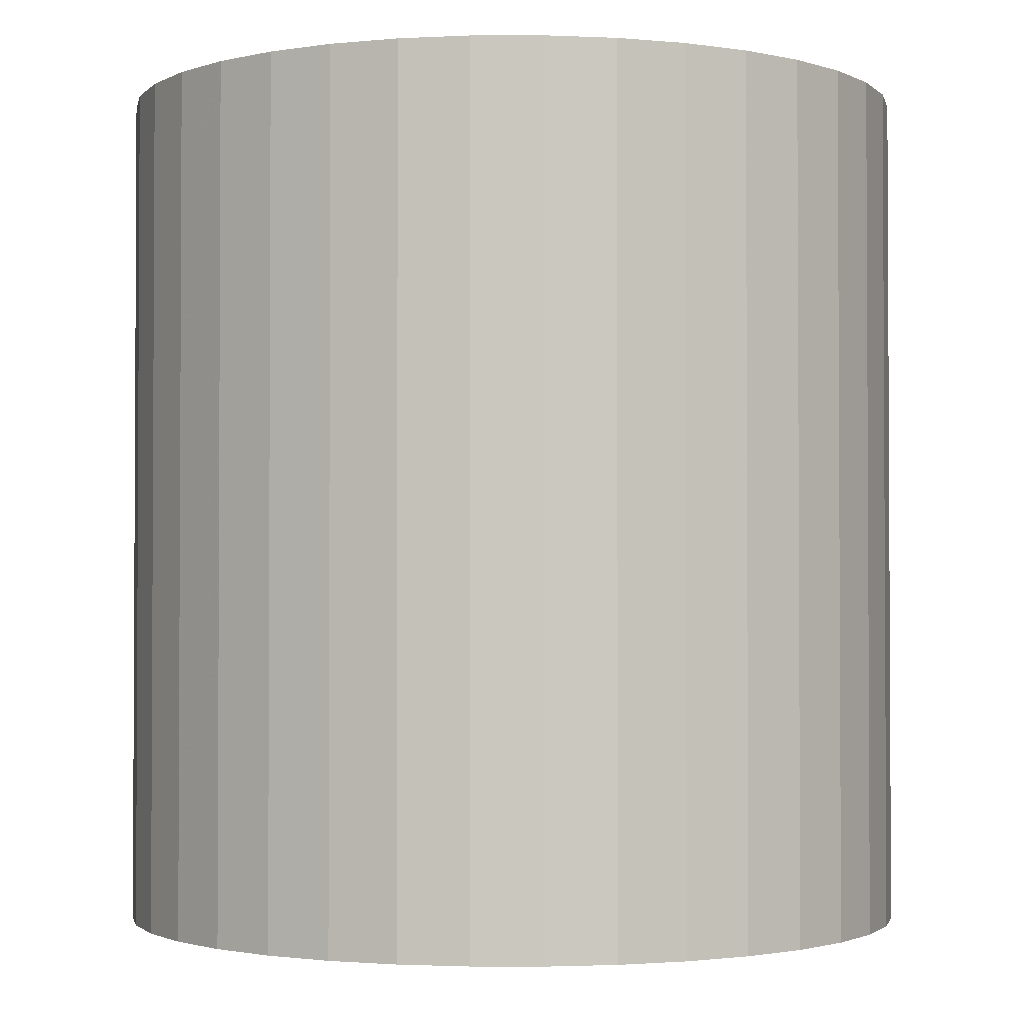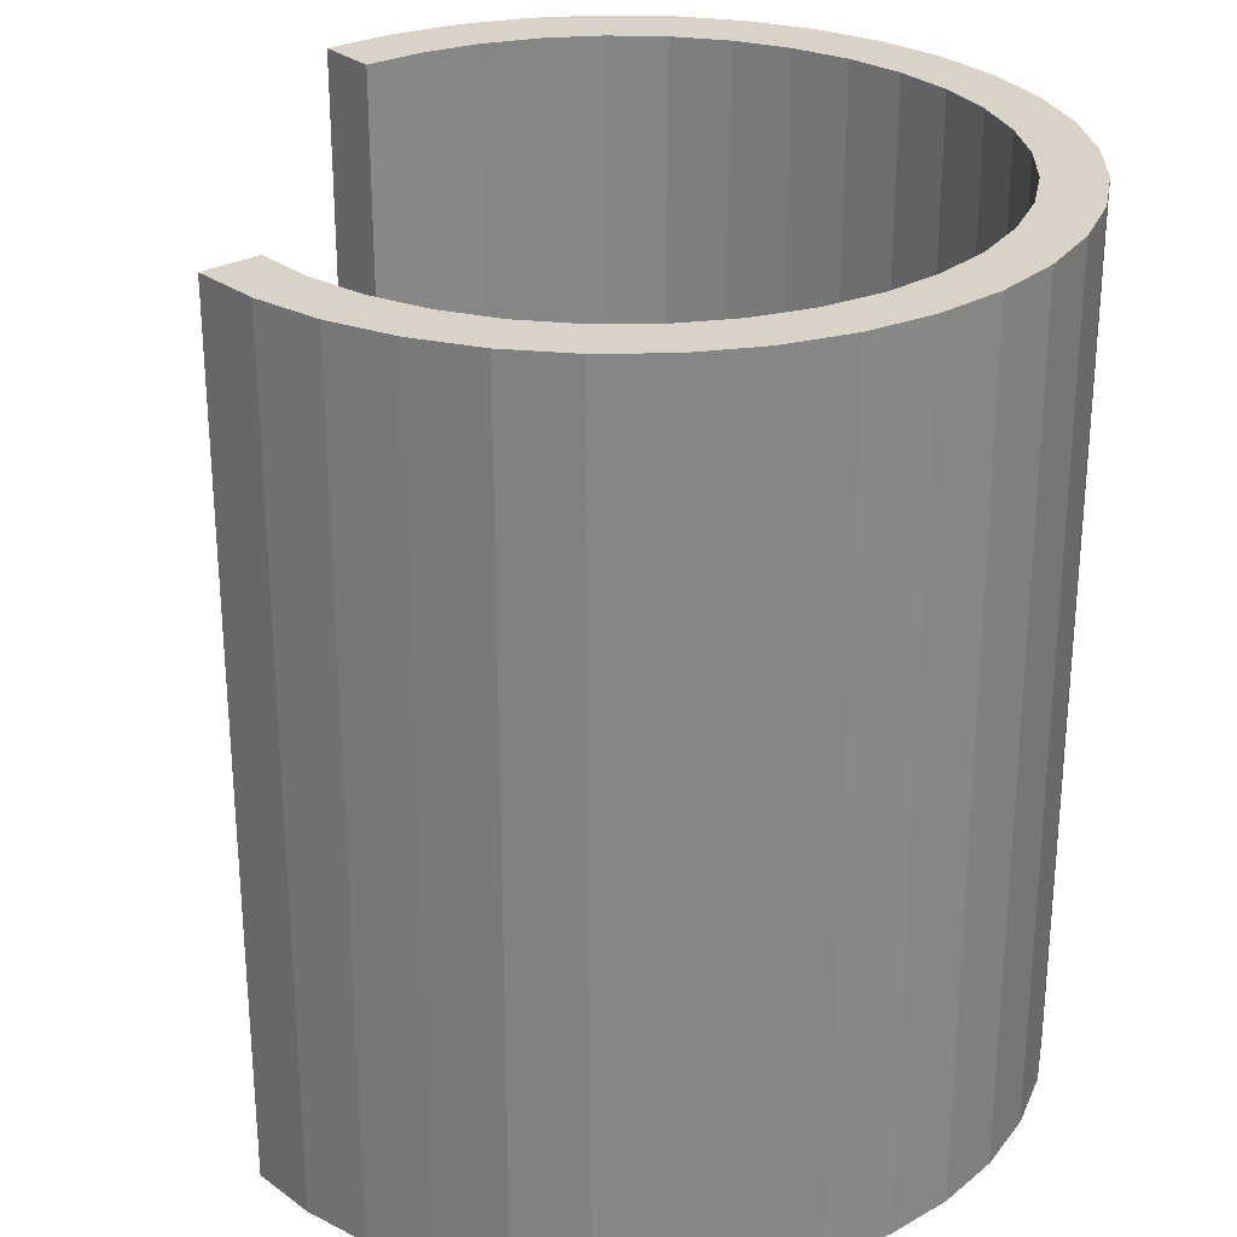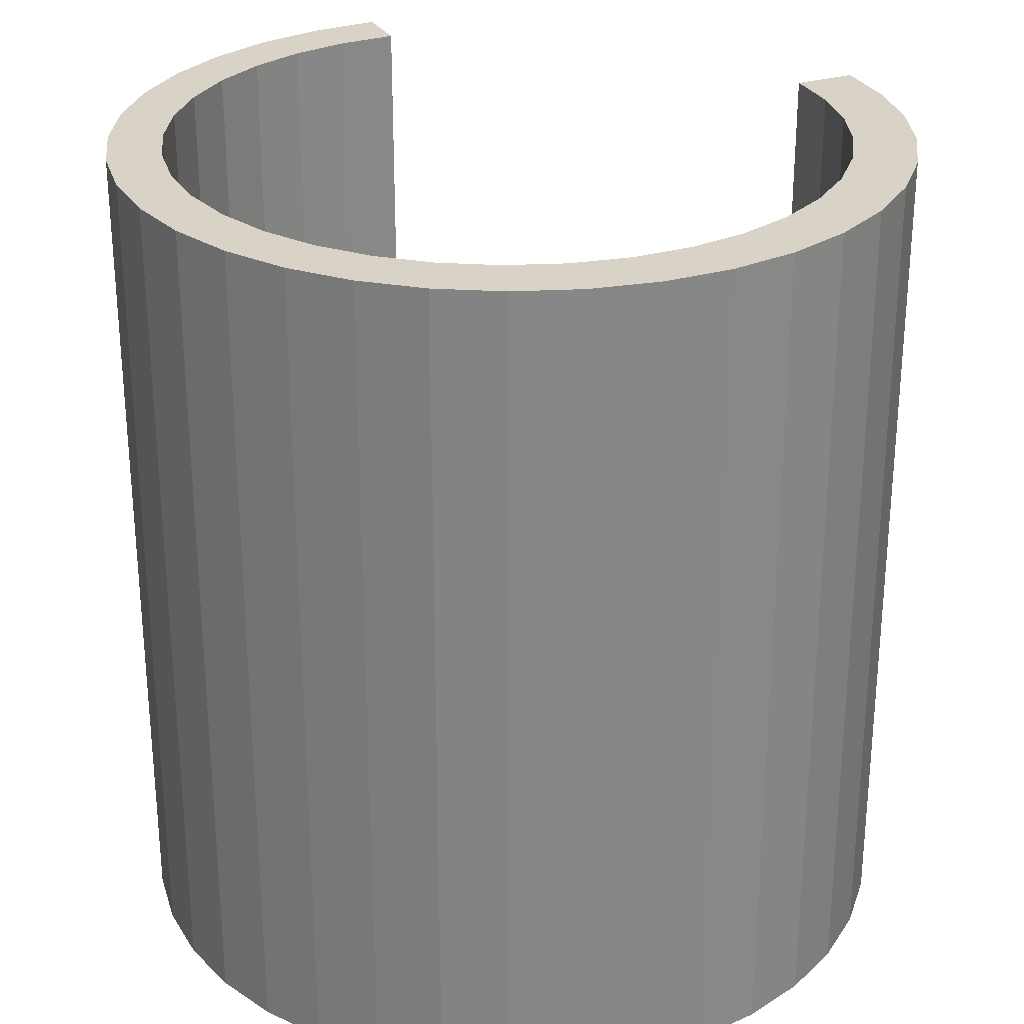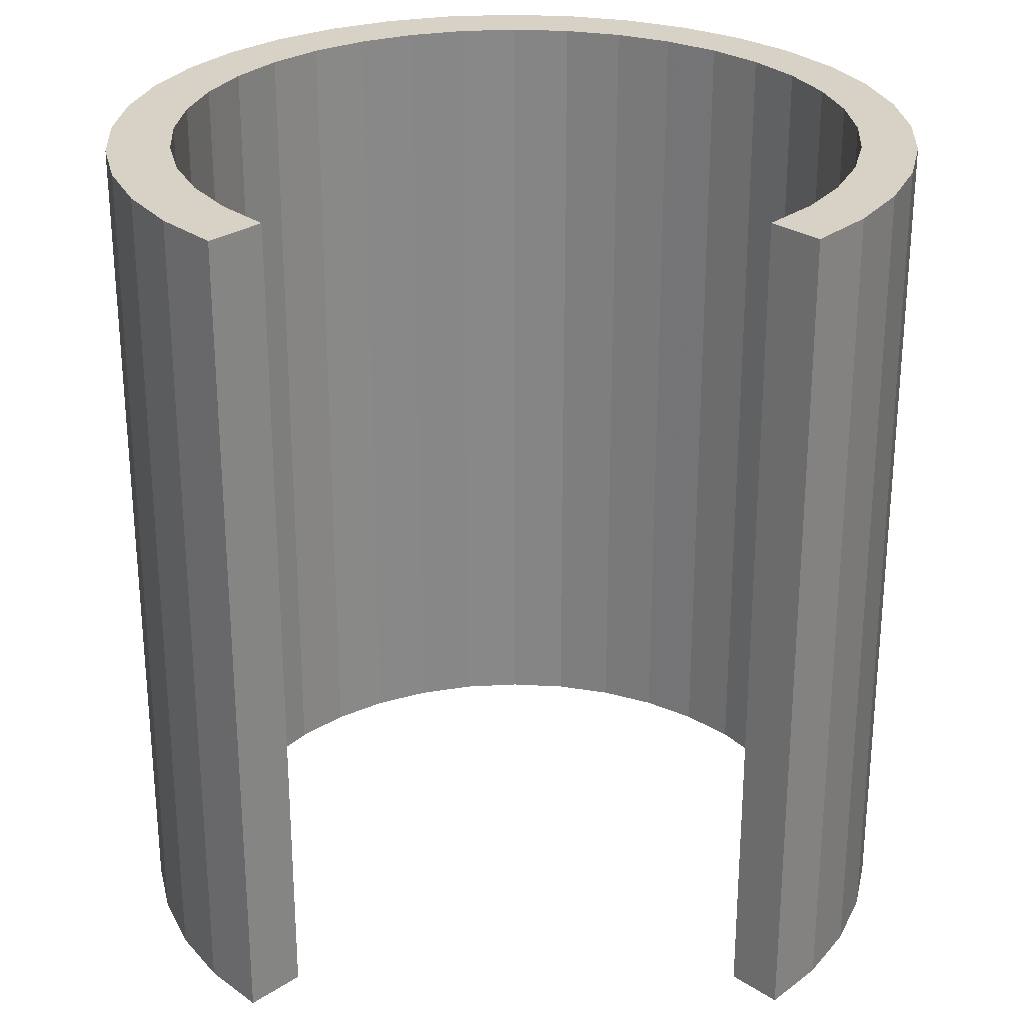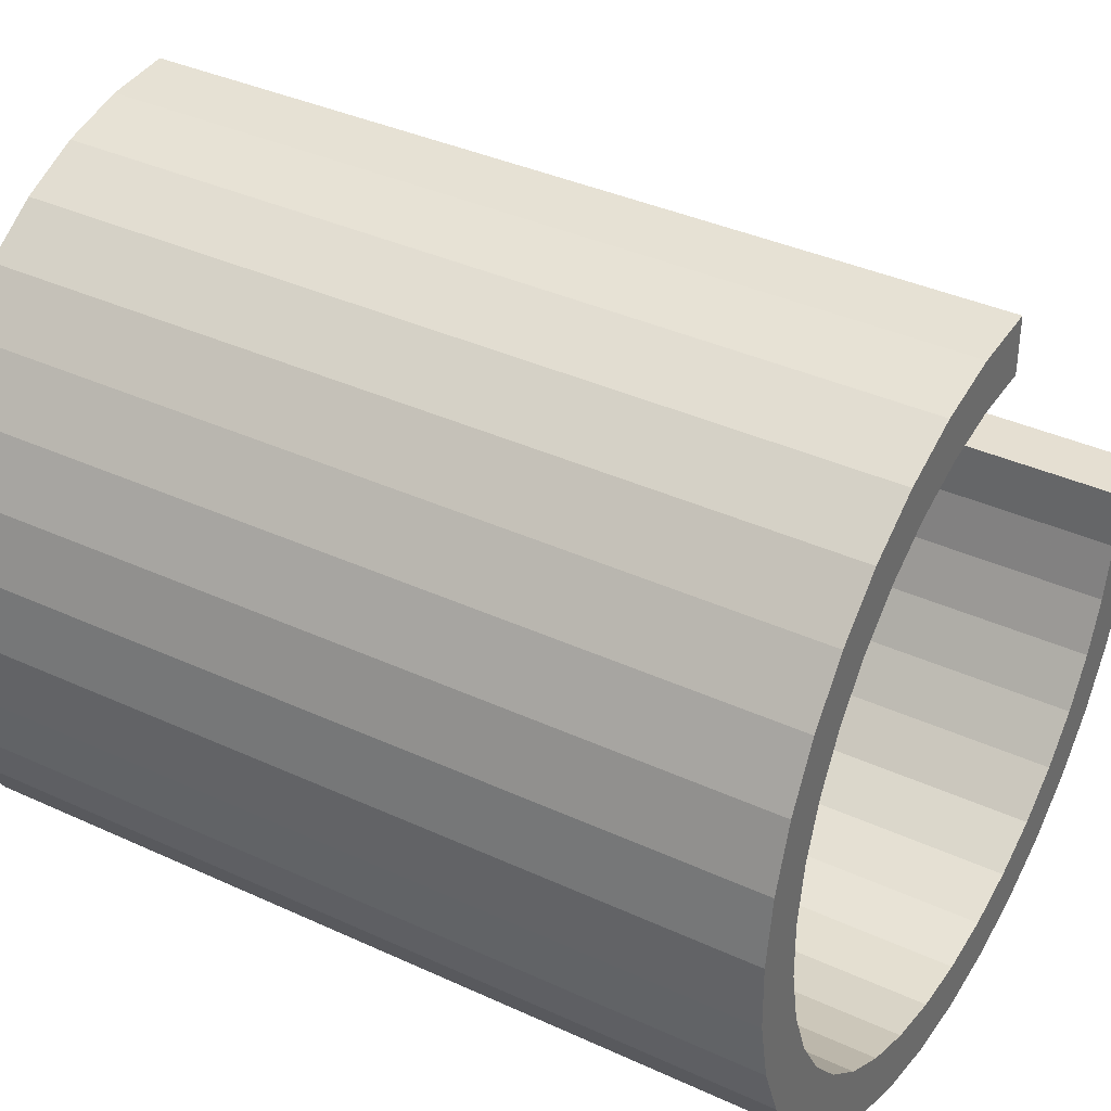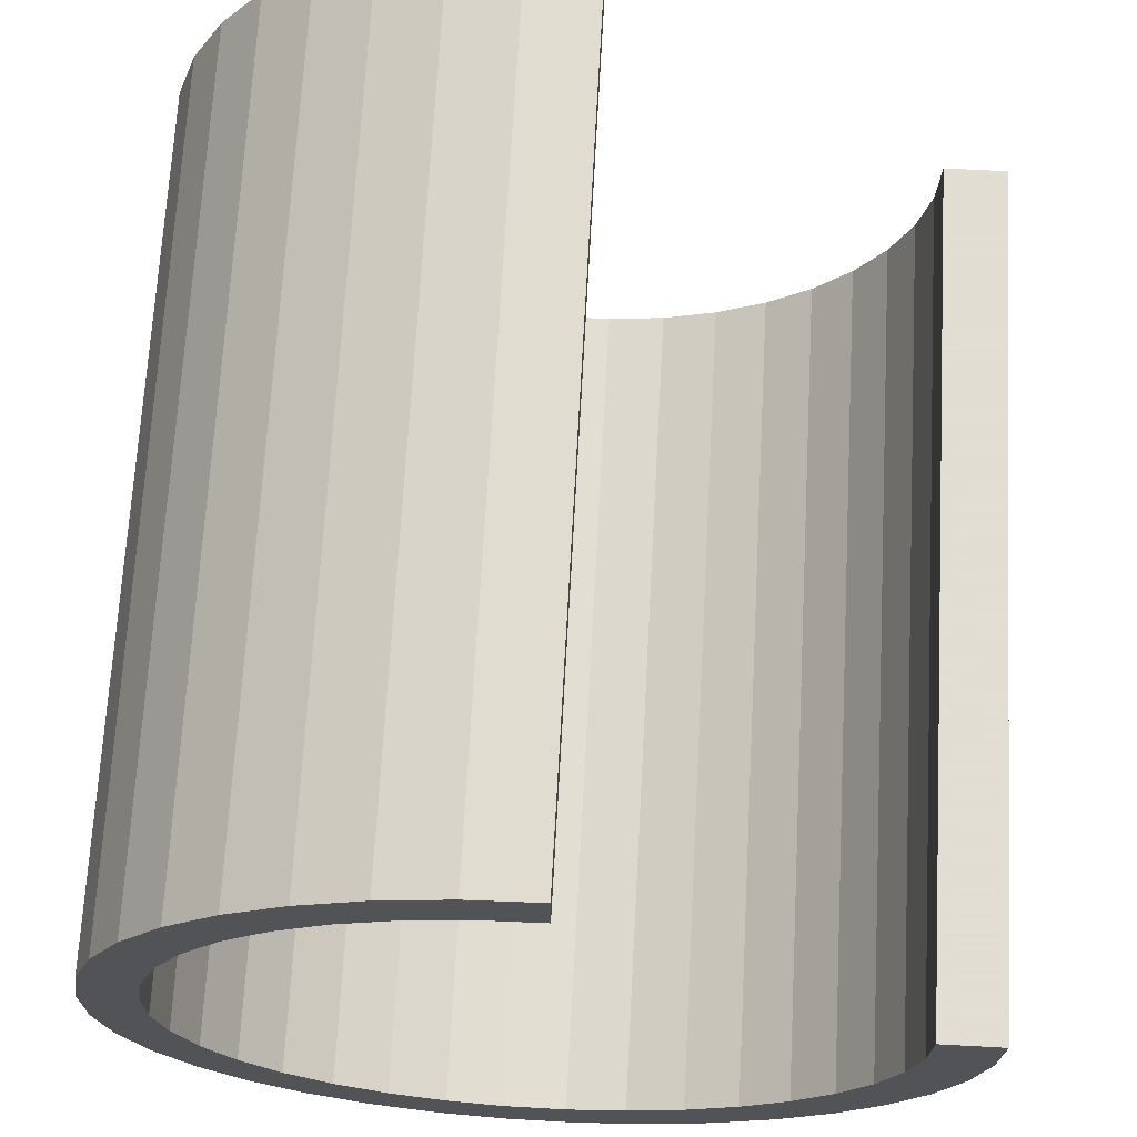
<metadata>
{"format":"obj","ext":"obj","renderer":"f3d","projection":"perspective","resolution":1024,"background":"white","views":[{"elev":-1.8,"azim":-179.9,"up":"+Y"},{"elev":28.2,"azim":50.9,"up":"+Y"},{"elev":28.0,"azim":155.5,"up":"+Y"},{"elev":27.6,"azim":-45.0,"up":"+Y"},{"elev":37.3,"azim":120.7,"up":"+Z"},{"elev":68.1,"azim":-176.9,"up":"+Z"}]}
</metadata>
<code>
v -0.3401 -3.229e-16 -0.05991
v -0.3428 -0.75 6.596e-17
v -0.3428 -3.254e-16 2.003e-17
v -0.3401 -0.75 -0.05991
v -0.3274 -3.108e-16 -0.1185
v -0.3274 -0.75 -0.1185
v -0.3048 -2.894e-16 -0.1741
v -0.3048 -0.75 -0.1741
v -0.2732 -2.594e-16 -0.225
v -0.2732 -0.75 -0.225
v -0.2334 -2.216e-16 -0.2698
v -0.2334 -0.75 -0.2698
v -0.1865 -1.771e-16 -0.3072
v -0.1865 -0.75 -0.3072
v -0.1339 -1.272e-16 -0.3361
v -0.1339 -0.75 -0.3361
v -0.07726 -7.336e-17 -0.3557
v -0.07726 -0.75 -0.3557
v -0.01808 -1.717e-17 -0.3653
v -0.01808 -0.75 -0.3653
v 0.04188 3.976e-17 -0.3648
v 0.04188 -0.75 -0.3648
v 0.1009 9.578e-17 -0.3541
v 0.1009 -0.75 -0.3541
v 0.1572 -0.75 -0.3335
v 0.1572 1.493e-16 -0.3335
v 0.2092 -0.75 -0.3036
v 0.2092 1.986e-16 -0.3036
v 0.2554 2.425e-16 -0.2654
v 0.2554 -0.75 -0.2654
v 0.2944 -0.75 -0.2199
v 0.2944 2.795e-16 -0.2199
v 0.3251 3.087e-16 -0.1684
v 0.3251 -0.75 -0.1684
v 0.3466 3.291e-16 -0.1124
v 0.3466 -0.75 -0.1124
v 0.3583 3.402e-16 -0.05357
v 0.3583 -0.75 -0.05357
v 0.3599 -0.75 0.006371
v 0.3599 3.417e-16 0.006371
v 0.3512 3.335e-16 0.06571
v 0.3512 -0.75 0.06571
v 0.3326 -0.75 0.1227
v 0.3326 3.158e-16 0.1227
v 0.3046 2.892e-16 0.1757
v 0.3046 -0.75 0.1757
v 0.268 2.544e-16 0.2232
v 0.268 -0.75 0.2232
v 0.2238 2.125e-16 0.2638
v 0.2238 -0.75 0.2638
v 0.1734 -0.75 0.2963
v 0.1734 1.646e-16 0.2963
v 0.1182 1.122e-16 0.3197
v 0.1182 -0.75 0.3197
v 0.05986 -0.75 0.3335
v 0.05986 5.683e-17 0.3335
v -7.373e-17 -6.163e-32 0.3371
v 6.383e-16 -0.75 0.3371
v -1.093e-16 -9.707e-32 0.2873
v 6.028e-16 -0.75 0.2873
v 0.05135 4.875e-17 0.2849
v 0.05135 -0.75 0.2849
v 0.1015 9.641e-17 0.2739
v 0.1015 -0.75 0.2739
v 0.1491 1.416e-16 0.2544
v 0.1491 -0.75 0.2544
v 0.1927 1.83e-16 0.2272
v 0.1927 -0.75 0.2272
v 0.231 2.193e-16 0.1929
v 0.231 -0.75 0.1929
v 0.2629 2.496e-16 0.1526
v 0.2629 -0.75 0.1526
v 0.2874 -0.75 0.1074
v 0.2874 2.729e-16 0.1074
v 0.3039 2.885e-16 0.0587
v 0.3039 -0.75 0.0587
v 0.3118 2.961e-16 0.00792
v 0.3118 -0.75 0.00792
v 0.311 2.953e-16 -0.04347
v 0.311 -0.75 -0.04347
v 0.3014 2.862e-16 -0.09398
v 0.3014 -0.75 -0.09398
v 0.2834 2.69e-16 -0.1421
v 0.2834 -0.75 -0.1421
v 0.2574 2.444e-16 -0.1865
v 0.2574 -0.75 -0.1865
v 0.2242 -0.75 -0.2257
v 0.2242 2.129e-16 -0.2257
v 0.1849 1.755e-16 -0.2588
v 0.1849 -0.75 -0.2588
v 0.1404 -0.75 -0.2846
v 0.1404 1.333e-16 -0.2846
v 0.09226 8.76e-17 -0.3025
v 0.09226 -0.75 -0.3025
v 0.04173 3.962e-17 -0.312
v 0.04173 -0.75 -0.312
v -0.009663 -9.174e-18 -0.3126
v -0.009663 -0.75 -0.3126
v -0.06042 -0.75 -0.3045
v -0.06042 -5.737e-17 -0.3045
v -0.1091 -1.035e-16 -0.2879
v -0.1091 -0.75 -0.2879
v -0.1542 -1.464e-16 -0.2633
v -0.1542 -0.75 -0.2633
v -0.1944 -1.846e-16 -0.2313
v -0.1944 -0.75 -0.2313
v -0.2286 -0.75 -0.1929
v -0.2286 -2.17e-16 -0.1929
v -0.2557 -2.428e-16 -0.1492
v -0.2557 -0.75 -0.1492
v -0.275 -2.611e-16 -0.1016
v -0.275 -0.75 -0.1016
v -0.2859 -0.75 -0.05135
v -0.2859 -2.715e-16 -0.05135
v -0.2881 -2.735e-16 -5.276e-17
v -0.2881 -0.75 -6.838e-18
f 1 2 3
f 1 4 2
f 5 6 4
f 5 4 1
f 7 8 6
f 7 6 5
f 9 10 8
f 9 8 7
f 11 12 10
f 11 10 9
f 13 14 12
f 13 12 11
f 15 16 14
f 15 14 13
f 17 18 16
f 17 16 15
f 19 20 18
f 19 18 17
f 21 20 19
f 21 22 20
f 23 22 21
f 23 24 22
f 23 25 24
f 26 25 23
f 26 27 25
f 28 27 26
f 29 30 27
f 29 31 30
f 29 27 28
f 32 31 29
f 33 34 31
f 33 31 32
f 35 36 34
f 35 34 33
f 37 38 36
f 37 39 38
f 37 36 35
f 40 39 37
f 41 42 39
f 41 43 42
f 41 39 40
f 44 43 41
f 45 46 43
f 45 43 44
f 47 48 46
f 47 46 45
f 49 50 48
f 49 51 50
f 49 48 47
f 52 51 49
f 53 54 51
f 53 55 54
f 53 51 52
f 56 55 53
f 57 58 55
f 57 55 56
f 59 58 57
f 59 60 58
f 61 60 59
f 61 62 60
f 63 64 62
f 63 62 61
f 65 66 64
f 65 64 63
f 67 68 66
f 67 66 65
f 69 70 68
f 69 68 67
f 71 72 70
f 71 73 72
f 71 70 69
f 74 73 71
f 75 76 73
f 75 73 74
f 77 78 76
f 77 76 75
f 79 78 77
f 79 80 78
f 81 80 79
f 81 82 80
f 83 82 81
f 83 84 82
f 85 86 84
f 85 84 83
f 85 87 86
f 88 87 85
f 89 90 87
f 89 91 90
f 89 87 88
f 92 91 89
f 93 94 91
f 93 91 92
f 95 96 94
f 95 94 93
f 97 98 96
f 97 99 98
f 97 96 95
f 100 99 97
f 101 102 99
f 101 99 100
f 103 104 102
f 103 102 101
f 105 106 104
f 105 107 106
f 105 104 103
f 108 107 105
f 109 110 107
f 109 107 108
f 111 112 110
f 111 113 112
f 111 110 109
f 114 113 111
f 115 116 113
f 115 113 114
f 3 116 115
f 3 2 116
f 105 13 11
f 108 11 9
f 108 105 11
f 103 15 13
f 103 13 105
f 109 7 5
f 109 9 7
f 109 108 9
f 101 17 15
f 101 15 103
f 111 5 1
f 111 109 5
f 100 19 17
f 100 17 101
f 114 1 3
f 114 111 1
f 97 21 19
f 97 19 100
f 115 114 3
f 95 21 97
f 23 21 95
f 93 23 95
f 26 23 93
f 92 26 93
f 28 26 92
f 89 28 92
f 29 28 89
f 88 29 89
f 32 29 88
f 32 88 85
f 33 32 85
f 33 85 83
f 35 33 83
f 35 83 81
f 37 35 81
f 37 81 79
f 57 61 59
f 40 79 77
f 40 37 79
f 56 61 57
f 56 63 61
f 41 40 77
f 41 77 75
f 53 65 63
f 53 63 56
f 44 75 74
f 44 41 75
f 52 67 65
f 52 65 53
f 45 74 71
f 45 44 74
f 49 69 67
f 49 67 52
f 47 69 49
f 47 71 69
f 47 45 71
f 106 12 14
f 107 10 12
f 107 12 106
f 104 14 16
f 104 106 14
f 110 6 8
f 110 8 10
f 110 10 107
f 102 16 18
f 102 104 16
f 112 4 6
f 112 6 110
f 99 18 20
f 99 102 18
f 113 2 4
f 113 4 112
f 98 20 22
f 98 99 20
f 116 2 113
f 96 98 22
f 24 96 22
f 94 96 24
f 25 94 24
f 91 94 25
f 27 91 25
f 90 91 27
f 30 90 27
f 87 90 30
f 31 87 30
f 31 86 87
f 34 86 31
f 34 84 86
f 36 84 34
f 36 82 84
f 38 82 36
f 38 80 82
f 58 60 62
f 39 78 80
f 39 80 38
f 55 58 62
f 55 62 64
f 42 78 39
f 42 76 78
f 54 64 66
f 54 55 64
f 43 73 76
f 43 76 42
f 51 66 68
f 51 54 66
f 46 72 73
f 46 73 43
f 50 68 70
f 50 51 68
f 48 50 70
f 48 70 72
f 48 72 46

</code>
